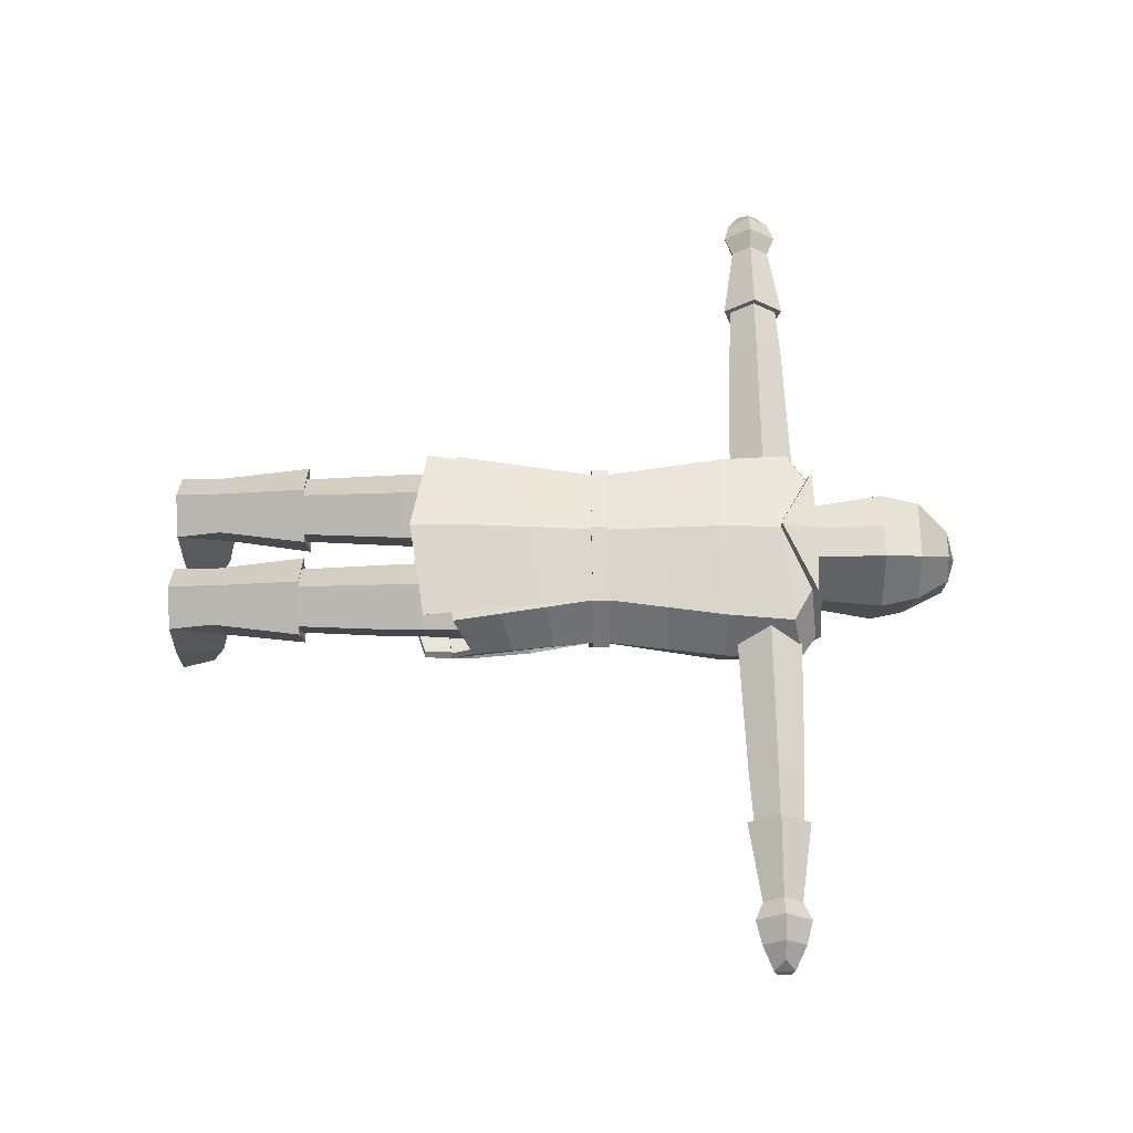
<metadata>
{"format":"obj","ext":"obj","renderer":"f3d","projection":"perspective","resolution":1024,"background":"white","views":[{"elev":61.7,"azim":89.8,"up":"+Z"}]}
</metadata>
<code>
o Body
v -0.2289 1.514 0.09772
v -0.2747 1.539 -0.007433
v -0.2371 1.515 -0.1088
v 0 1.472 -0.1704
v 0 1.488 0.148
v -0.2057 1.063 -0.09798
v -0.2473 1.029 -0.01176
v -0.2478 1.07 -0.01169
v -0.1831 1.071 0.1102
v -0.1824 1.031 0.1101
v -0.2292 0.6933 0.09917
v -0.265 0.7383 -0.01062
v -0.1983 0.6121 -0.1659
v -0.0399 0.5628 -0.1898
v -0.1752 1.031 0.09945
v -0.1757 1.071 0.09953
v -0.2349 1.07 -0.01224
v -0.2344 1.029 -0.01232
v -0.1974 1.063 -0.0881
v -0.1968 1.022 -0.08818
v 0 1.002 -0.1529
v 0 1.042 -0.1524
v 0 1.067 0.1347
v 0 1.026 0.1355
v -0.2048 1.022 -0.09838
v 0 1.026 0.1482
v 0 1.067 0.1474
v -0.01032 1.043 -0.1623
v -0.008723 1.043 -0.1503
v -0.02914 1.005 -0.1574
v -0.02744 1.005 -0.1454
v 0 1.052 -0.1734
v 0 0.9945 -0.1732
v -0.008735 1.051 -0.1707
v 0 1.051 -0.1515
v -0.006763 1.051 -0.1506
v 0 0.9947 -0.1538
v -0.03398 0.9974 -0.1659
v -0.03104 0.9971 -0.1448
v 0 1.903 -0.1198
v -0.07025 1.576 0.1232
v -0.0342 1.907 0.05321
v -0.1227 1.595 -0.008434
v -0.07069 1.91 -0.006252
v -0.07908 1.577 -0.1327
v -0.05933 1.906 -0.08896
v 0 1.812 -0.1672
v -0.07271 1.828 0.1283
v -0.08322 1.738 0.1502
v -0.1284 1.828 0.01464
v -0.152 1.738 0.02003
v -0.09767 1.806 -0.1239
v -0.1108 1.729 -0.1307
v 0 1.575 0.1382
v 0 1.907 0.05321
v 0 1.738 0.1502
v 0 1.828 0.1283
v -0.101 1.728 -0.1103
v -0.06924 1.576 -0.1123
v 0 1.562 -0.1582
v 0 1.736 -0.1714
v 0 1.81 -0.1468
v -0.08784 1.804 -0.1034
v 0 1.933 -0.02927
v -0.1638 1.572 0.1247
v -0.2223 1.588 -0.009262
v -0.1736 1.573 -0.1349
v 0 1.556 -0.171
v 0 1.479 -0.192
v 0 1.488 0.1705
v -0.151 1.559 0.108
v -0.2227 1.575 -0.009849
v -0.1596 1.56 -0.1187
v 0 1.488 0.148
v 0 1.333 0.1515
v -0.217 1.353 0.1034
v -0.2722 1.357 -0.009027
v -0.2291 1.35 -0.1203
v 0 1.327 -0.1873
v -0.1642 1.459 0.05372
v -0.7188 1.459 0.07654
v -0.1642 1.405 0.01505
v -0.7188 1.384 0.02213
v -0.1642 1.426 -0.04752
v -0.7188 1.413 -0.0659
v -0.1642 1.491 -0.04752
v -0.7188 1.506 -0.0659
v -0.1642 1.512 0.01505
v -0.7188 1.534 0.02213
v -0.2013 1.459 0.08044
v -0.2013 1.38 0.02331
v -0.2013 1.41 -0.06913
v -0.2013 1.507 -0.06913
v -0.2013 1.537 0.02331
v -0.15 1.459 0.02372
v -0.15 1.434 0.005781
v -0.15 1.443 -0.02325
v -0.15 1.474 -0.02325
v -0.15 1.483 0.005781
v -0.2372 1.459 0.08044
v -0.2372 1.38 0.02331
v -0.2372 1.41 -0.06913
v -0.2372 1.507 -0.06913
v -0.2372 1.537 0.02331
v -0.7188 1.401 0.01666
v -0.7188 1.459 0.05883
v -0.7188 1.423 -0.05157
v -0.7188 1.495 -0.05157
v -0.7188 1.517 0.01666
v -0.91 1.413 0.0128
v -0.91 1.459 0.04632
v -0.91 1.431 -0.04145
v -0.91 1.488 -0.04145
v -0.91 1.505 0.0128
v -0.9554 1.394 0.01902
v -0.9554 1.459 0.06646
v -0.9554 1.419 -0.05774
v -0.9554 1.5 -0.05774
v -0.9554 1.525 0.01902
v -1.01 1.408 0.003642
v -1.01 1.459 0.04084
v -1.01 1.428 -0.05654
v -1.01 1.491 -0.05654
v -1.01 1.51 0.003642
v -1.06 1.434 -0.02746
v -1.043 1.459 0.005776
v -1.062 1.444 -0.05099
v -1.062 1.475 -0.05099
v -1.06 1.484 -0.02746
v -0.5388 1.459 0.06939
v -0.5388 1.391 0.01992
v -0.5388 1.417 -0.06011
v -0.5388 1.501 -0.06011
v -0.5388 1.527 0.01992
v -0.5849 1.459 0.06782
v -0.5849 1.393 0.01944
v -0.5849 1.418 -0.05884
v -0.5849 1.5 -0.05884
v -0.5849 1.526 0.01944
v -0.5619 1.392 0.01968
v -0.5619 1.418 -0.05948
v -0.5619 1.501 -0.05948
v -0.5619 1.527 0.01968
v -0.5619 1.459 0.06861
v -0.222 0.698 0.08603
v -0.2513 0.7383 -0.01087
v -0.1899 0.6119 -0.1498
v -0.03449 0.5628 -0.1717
v -0.1609 1.031 0.07556
v -0.2138 1.029 -0.0116
v -0.1811 1.022 -0.07473
v 0 1.002 -0.1337
v 0 1.026 0.1116
v -0.04262 1.005 -0.1233
v -0.2169 0.6805 -0.1298
v 0 0.587 0.1642
v -0.2153 0.6226 0.1016
v -0.2098 0.6805 -0.118
v -0.2231 0.6227 0.1175
v 0 0.587 0.1476
v -0.09895 1.023 -0.1134
v -0.09026 0.6646 -0.1523
v -0.09001 1.023 -0.09477
v -0.08848 0.6643 -0.1386
v -0.1052 0.6794 0.1089
v -0.1074 0.6746 0.1237
v -0.08089 1.028 0.083
v -0.09515 1.028 0.1069
v -0.1281 0.3137 0.08448
v -0.2071 0.3137 0.02706
v -0.177 0.3137 -0.06583
v -0.07929 0.3137 -0.06583
v -0.0491 0.3137 0.02706
v -0.09125 1.041 0.1005
v -0.1924 1.041 0.03598
v -0.1745 1.041 -0.09029
v -0.03767 0.5862 0.02969
v -0.07221 0.5862 -0.0766
v -0.184 0.5862 -0.0766
v -0.2185 0.5862 0.02969
v -0.1281 0.5862 0.09538
v -0.2185 0.6179 0.02968
v -0.2185 0.5546 0.0297
v -0.1839 0.6179 -0.07657
v -0.184 0.5546 -0.07662
v -0.07223 0.6179 -0.07657
v -0.07219 0.5546 -0.07662
v -0.03771 0.6179 0.02968
v -0.03764 0.5546 0.0297
v -0.1281 0.5546 0.09541
v -0.1281 0.6179 0.09535
v -0.1281 0.3187 0.1122
v -0.2335 0.3187 0.03564
v -0.1933 0.3187 -0.08829
v -0.06297 0.3187 -0.08829
v -0.0227 0.3187 0.03564
v -0.05073 0.1049 0.0354
v -0.1281 0.1049 0.09163
v -0.2055 0.1049 0.0354
v -0.07483 0.1292 -0.05558
v -0.1873 0.1292 -0.05558
v -0.04405 -0 0.02406
v -0.1281 -0 0.08835
v -0.2122 -0 0.02406
v -0.04405 0 -0.2066
v -0.2037 0 -0.2066
v -0.06763 0 -0.2791
v -0.1558 0 -0.2672
v -0.1716 0.07159 -0.2313
v -0.06763 0.07159 -0.2313
v -0.2187 -0 -0.09678
v -0.03759 -0 -0.09678
v -0.181 0.1073 -0.1483
v -0.07145 0.1073 -0.1483
v -0.223 0.8911 0.03507
v -0.1942 0.8911 -0.09068
v -0.1281 0.8911 0.09387
v -0.06201 0.8911 -0.09068
v -0.02115 0.8911 0.03507
v -0.1964 1.212 0.1015
v -0.2536 1.213 -0.01063
v -0.2132 1.206 -0.1042
v 0 1.2 0.1431
v 0 1.181 -0.1694
v -0.2035 0.9082 -0.1021
v -0.2102 0.7943 -0.1159
v -0.2388 0.8353 -0.01111
v -0.2263 0.9324 -0.01136
v -0.2016 0.8089 0.08254
v -0.1813 0.9197 0.07905
v -0.2003 0.7943 -0.1036
v -0.1907 0.9082 -0.08916
v -0.2548 0.8353 -0.01119
v -0.2446 0.9324 -0.01175
v -0.08679 0.9047 -0.1224
v -0.08852 0.7846 -0.1374
v -0.08439 0.7841 -0.122
v -0.08029 0.9038 -0.1054
v -0.09708 0.7957 0.1003
v -0.08898 0.912 0.09163
v -0.1033 0.7925 0.1181
v -0.09922 0.9104 0.1125
v -0.2112 0.8057 0.09927
v -0.1932 0.9181 0.09935
v -0.0133 0.8553 -0.174
v -0.0266 0.709 -0.1881
v -0.02299 0.709 -0.1696
v -0.0115 0.8553 -0.1552
v -0.2121 0.8751 -0.1158
v -0.2102 0.7314 -0.1468
v -0.1993 0.7313 -0.1317
v -0.1988 0.875 -0.1015
v 0 0.7334 0.1611
v 0 0.8798 0.1503
v 0 0.7334 0.1421
v 0 0.8798 0.1288
v -0.2071 0.737 0.1115
v -0.1912 0.8838 0.1055
v -0.1972 0.737 0.09294
v -0.179 0.8838 0.08425
v -0.221 1.027 -0.03931
v -0.2025 1.027 -0.03341
v -0.9038 1.488 -0.04224
v -0.9038 1.506 0.0131
v -0.9038 1.412 0.0131
v -0.9038 1.43 -0.04224
v -0.9038 1.459 0.0473
v -0.8953 1.508 0.01351
v -0.8953 1.429 -0.04333
v -0.8953 1.459 0.04864
v -0.8953 1.489 -0.04333
v -0.8953 1.411 0.01351
v 0.2289 1.514 0.09772
v 0.2747 1.539 -0.007433
v 0.2371 1.515 -0.1088
v 0.2057 1.063 -0.09798
v 0.2473 1.029 -0.01176
v 0.2478 1.07 -0.01169
v 0.1831 1.071 0.1102
v 0.1824 1.031 0.1101
v 0.2292 0.6933 0.09917
v 0.265 0.7383 -0.01062
v 0.1983 0.6121 -0.1659
v 0.0399 0.5628 -0.1898
v 0.1752 1.031 0.09945
v 0.1757 1.071 0.09953
v 0.2349 1.07 -0.01224
v 0.2344 1.029 -0.01232
v 0.1974 1.063 -0.0881
v 0.1968 1.022 -0.08818
v 0.2048 1.022 -0.09838
v 0.01032 1.043 -0.1623
v 0.008723 1.043 -0.1503
v 0.02914 1.005 -0.1574
v 0.02744 1.005 -0.1454
v 0.008735 1.051 -0.1707
v 0.006763 1.051 -0.1506
v 0.03398 0.9974 -0.1659
v 0.03104 0.9971 -0.1448
v 0.07025 1.576 0.1232
v 0.0342 1.907 0.05321
v 0.1227 1.595 -0.008434
v 0.07069 1.91 -0.006252
v 0.07908 1.577 -0.1327
v 0.05933 1.906 -0.08896
v 0.07271 1.828 0.1283
v 0.08322 1.738 0.1502
v 0.1284 1.828 0.01464
v 0.152 1.738 0.02003
v 0.09767 1.806 -0.1239
v 0.1108 1.729 -0.1307
v 0.101 1.728 -0.1103
v 0.06924 1.576 -0.1123
v 0.08784 1.804 -0.1034
v 0.1638 1.572 0.1247
v 0.2223 1.588 -0.009262
v 0.1736 1.573 -0.1349
v 0.151 1.559 0.108
v 0.2227 1.575 -0.009849
v 0.1596 1.56 -0.1187
v 0.217 1.353 0.1034
v 0.2722 1.357 -0.009027
v 0.2291 1.35 -0.1203
v 0.1642 1.459 0.05372
v 0.7188 1.459 0.07654
v 0.1642 1.405 0.01505
v 0.7188 1.384 0.02213
v 0.1642 1.426 -0.04752
v 0.7188 1.413 -0.0659
v 0.1642 1.491 -0.04752
v 0.7188 1.506 -0.0659
v 0.1642 1.512 0.01505
v 0.7188 1.534 0.02213
v 0.2013 1.459 0.08044
v 0.2013 1.38 0.02331
v 0.2013 1.41 -0.06913
v 0.2013 1.507 -0.06913
v 0.2013 1.537 0.02331
v 0.15 1.459 0.02372
v 0.15 1.434 0.005781
v 0.15 1.443 -0.02325
v 0.15 1.474 -0.02325
v 0.15 1.483 0.005781
v 0.2372 1.459 0.08044
v 0.2372 1.38 0.02331
v 0.2372 1.41 -0.06913
v 0.2372 1.507 -0.06913
v 0.2372 1.537 0.02331
v 0.7188 1.401 0.01666
v 0.7188 1.459 0.05883
v 0.7188 1.423 -0.05157
v 0.7188 1.495 -0.05157
v 0.7188 1.517 0.01666
v 0.91 1.413 0.0128
v 0.91 1.459 0.04632
v 0.91 1.431 -0.04145
v 0.91 1.488 -0.04145
v 0.91 1.505 0.0128
v 0.9554 1.394 0.01902
v 0.9554 1.459 0.06646
v 0.9554 1.419 -0.05774
v 0.9554 1.5 -0.05774
v 0.9554 1.525 0.01902
v 1.01 1.408 0.003642
v 1.01 1.459 0.04084
v 1.01 1.428 -0.05654
v 1.01 1.491 -0.05654
v 1.01 1.51 0.003642
v 1.06 1.434 -0.02746
v 1.043 1.459 0.005776
v 1.062 1.444 -0.05099
v 1.062 1.475 -0.05099
v 1.06 1.484 -0.02746
v 0.5388 1.459 0.06939
v 0.5388 1.391 0.01992
v 0.5388 1.417 -0.06011
v 0.5388 1.501 -0.06011
v 0.5388 1.527 0.01992
v 0.5849 1.459 0.06782
v 0.5849 1.393 0.01944
v 0.5849 1.418 -0.05884
v 0.5849 1.5 -0.05884
v 0.5849 1.526 0.01944
v 0.5619 1.392 0.01968
v 0.5619 1.418 -0.05948
v 0.5619 1.501 -0.05948
v 0.5619 1.527 0.01968
v 0.5619 1.459 0.06861
v 0.222 0.698 0.08603
v 0.2513 0.7383 -0.01087
v 0.1899 0.6119 -0.1498
v 0.03449 0.5628 -0.1717
v 0.1609 1.031 0.07556
v 0.2138 1.029 -0.0116
v 0.1811 1.022 -0.07473
v 0.04262 1.005 -0.1233
v 0.2169 0.6805 -0.1298
v 0.2153 0.6226 0.1016
v 0.2098 0.6805 -0.118
v 0.2231 0.6227 0.1175
v 0.09895 1.023 -0.1134
v 0.09026 0.6646 -0.1523
v 0.09001 1.023 -0.09477
v 0.08848 0.6643 -0.1386
v 0.1052 0.6794 0.1089
v 0.1074 0.6746 0.1237
v 0.08089 1.028 0.083
v 0.09515 1.028 0.1069
v 0.1281 0.3137 0.08448
v 0.2071 0.3137 0.02706
v 0.177 0.3137 -0.06583
v 0.07929 0.3137 -0.06583
v 0.0491 0.3137 0.02706
v 0.09125 1.041 0.1005
v 0.1924 1.041 0.03598
v 0.1745 1.041 -0.09029
v 0.03767 0.5862 0.02969
v 0.07221 0.5862 -0.0766
v 0.184 0.5862 -0.0766
v 0.2185 0.5862 0.02969
v 0.1281 0.5862 0.09538
v 0.2185 0.6179 0.02968
v 0.2185 0.5546 0.0297
v 0.1839 0.6179 -0.07657
v 0.184 0.5546 -0.07662
v 0.07223 0.6179 -0.07657
v 0.07219 0.5546 -0.07662
v 0.03771 0.6179 0.02968
v 0.03764 0.5546 0.0297
v 0.1281 0.5546 0.09541
v 0.1281 0.6179 0.09535
v 0.1281 0.3187 0.1122
v 0.2335 0.3187 0.03564
v 0.1933 0.3187 -0.08829
v 0.06297 0.3187 -0.08829
v 0.0227 0.3187 0.03564
v 0.05073 0.1049 0.0354
v 0.1281 0.1049 0.09163
v 0.2055 0.1049 0.0354
v 0.07483 0.1292 -0.05558
v 0.1873 0.1292 -0.05558
v 0.04405 -0 0.02406
v 0.1281 -0 0.08835
v 0.2122 -0 0.02406
v 0.04405 0 -0.2066
v 0.2037 0 -0.2066
v 0.06763 0 -0.2791
v 0.1558 0 -0.2672
v 0.1716 0.07159 -0.2313
v 0.06763 0.07159 -0.2313
v 0.2187 -0 -0.09678
v 0.03759 -0 -0.09678
v 0.181 0.1073 -0.1483
v 0.07145 0.1073 -0.1483
v 0.223 0.8911 0.03507
v 0.1942 0.8911 -0.09068
v 0.1281 0.8911 0.09387
v 0.06201 0.8911 -0.09068
v 0.02115 0.8911 0.03507
v 0.1964 1.212 0.1015
v 0.2536 1.213 -0.01063
v 0.2132 1.206 -0.1042
v 0.2035 0.9082 -0.1021
v 0.2102 0.7943 -0.1159
v 0.2388 0.8353 -0.01111
v 0.2263 0.9324 -0.01136
v 0.2016 0.8089 0.08254
v 0.1813 0.9197 0.07905
v 0.2003 0.7943 -0.1036
v 0.1907 0.9082 -0.08916
v 0.2548 0.8353 -0.01119
v 0.2446 0.9324 -0.01175
v 0.08679 0.9047 -0.1224
v 0.08852 0.7846 -0.1374
v 0.08439 0.7841 -0.122
v 0.08029 0.9038 -0.1054
v 0.09708 0.7957 0.1003
v 0.08898 0.912 0.09163
v 0.1033 0.7925 0.1181
v 0.09922 0.9104 0.1125
v 0.2112 0.8057 0.09927
v 0.1932 0.9181 0.09935
v 0.0133 0.8553 -0.174
v 0.0266 0.709 -0.1881
v 0.02299 0.709 -0.1696
v 0.0115 0.8553 -0.1552
v 0.2121 0.8751 -0.1158
v 0.2102 0.7314 -0.1468
v 0.1993 0.7313 -0.1317
v 0.1988 0.875 -0.1015
v 0.2071 0.737 0.1115
v 0.1912 0.8838 0.1055
v 0.1972 0.737 0.09294
v 0.179 0.8838 0.08425
v 0.221 1.027 -0.03931
v 0.2025 1.027 -0.03341
v 0.9038 1.488 -0.04224
v 0.9038 1.506 0.0131
v 0.9038 1.412 0.0131
v 0.9038 1.43 -0.04224
v 0.9038 1.459 0.0473
v 0.8953 1.508 0.01351
v 0.8953 1.429 -0.04333
v 0.8953 1.459 0.04864
v 0.8953 1.489 -0.04333
v 0.8953 1.411 0.01351
f 220 221 17 16
f 20 31 21 245 249
f 9 8 7 10
f 223 220 16 23
f 253 257 159 156
f 221 222 19 17
f 3 4 79 78
f 16 17 8 9
f 17 19 6 8
f 19 29 28 6
f 15 24 26 10
f 8 6 25 7
f 6 28 30 25
f 10 26 27 9
f 23 16 9 27
f 29 22 35 36
f 20 261 18 7 25
f 18 15 10 7
f 37 39 38 33
f 28 29 36 34
f 30 31 20 25
f 30 28 34 38
f 34 36 35 32
f 38 34 32 33
f 31 30 38 39
f 21 31 39 37
f 57 55 42 48
f 48 42 44 50
f 55 64 42
f 50 44 46 52
f 52 46 40 47
f 45 53 58 59
f 43 51 53 45
f 51 50 52 53
f 41 49 51 43
f 49 48 50 51
f 54 56 49 41
f 56 57 48 49
f 59 58 61 60
f 58 63 62 61
f 52 47 62 63
f 53 52 63 58
f 42 64 44
f 44 64 46
f 46 64 40
f 43 45 67 66
f 41 43 66 65
f 60 68 45 59
f 67 45 68 69
f 70 54 41 65
f 66 67 73 72
f 70 65 71 74
f 67 69 4 73
f 65 66 72 71
f 4 3 73
f 3 2 72 73
f 2 1 71 72
f 5 71 1
f 2 3 78 77
f 5 1 76 75
f 1 2 77 76
f 78 79 224 222
f 135 106 105 136
f 136 105 107 137
f 137 107 108 138
f 264 263 113 114
f 138 108 109 139
f 139 109 106 135
f 82 84 97 96
f 88 94 90 80
f 86 93 94 88
f 84 92 93 86
f 82 91 92 84
f 80 90 91 82
f 95 96 97 98 99
f 88 80 95 99
f 80 82 96 95
f 84 86 98 97
f 86 88 99 98
f 94 104 100 90
f 93 103 104 94
f 92 102 103 93
f 91 101 102 92
f 90 100 101 91
f 81 83 105 106
f 83 85 107 105
f 85 87 108 107
f 87 89 109 108
f 89 81 106 109
f 111 114 119 116
f 266 265 110 112
f 267 264 114 111
f 263 266 112 113
f 265 267 111 110
f 119 118 123 124
f 113 112 117 118
f 110 111 116 115
f 114 113 118 119
f 112 110 115 117
f 121 124 129 126
f 117 115 120 122
f 116 119 124 121
f 118 117 122 123
f 115 116 121 120
f 126 129 125
f 123 122 127 128
f 120 121 126 125
f 124 123 128 129
f 122 120 125 127
f 104 134 130 100
f 103 133 134 104
f 102 132 133 103
f 101 131 132 102
f 100 130 131 101
f 143 139 135 144
f 142 138 139 143
f 141 137 138 142
f 140 136 137 141
f 144 135 136 140
f 130 144 140 131
f 131 140 141 132
f 132 141 142 133
f 133 142 143 134
f 134 143 144 130
f 127 125 129 128
f 15 24 153 149
f 13 14 148 147
f 11 12 146 145
f 231 158 164 237
f 21 31 154 152
f 20 151 262 261
f 31 20 151 154
f 18 15 149 150
f 246 247 148 14
f 259 157 159 257
f 243 11 166 241
f 229 145 146 227
f 251 250 13 147
f 147 148 247 251
f 150 262 151 154 152 153 149
f 244 15 18 234
f 233 226 155 12
f 12 155 158 146
f 228 232 151 262 150
f 156 159 157 160
f 253 156 160 255
f 256 260 149 153
f 235 161 163 238
f 225 20 161 235
f 20 151 163 161
f 158 155 162 164
f 240 167 168 242
f 11 145 165 166
f 149 15 168 167
f 230 149 167 240
f 170 171 194 193
f 188 191 181 177
f 173 189 190 169
f 172 187 189 173
f 217 174 175 215
f 171 185 187 172
f 215 175 176 216
f 169 190 183 170
f 181 180 183 190
f 180 179 185 183
f 179 178 187 185
f 178 177 189 187
f 177 181 190 189
f 170 183 185 171
f 186 188 177 178
f 184 186 178 179
f 182 184 179 180
f 191 182 180 181
f 195 196 197 200
f 173 169 192 196
f 169 170 193 192
f 171 172 195 194
f 172 173 196 195
f 194 195 200 201
f 196 192 198 197
f 193 194 201 199
f 192 193 199 198
f 197 198 203 202
f 198 199 204 203
f 213 201 200 214
f 208 209 210 207
f 208 206 209
f 207 210 205
f 214 212 205 210
f 213 209 206 211
f 204 199 201
f 202 200 197
f 201 213 211 204
f 200 202 212 214
f 209 213 214 210
f 208 207 205 212 202 203 204 211 206
f 188 219 217 191
f 186 218 219 188
f 184 216 218 186
f 182 215 216 184
f 191 217 215 182
f 77 78 222 221
f 75 76 220 223
f 76 77 221 220
f 222 224 22 29 19
f 145 229 239 165
f 229 230 240 239
f 165 239 241 166
f 239 240 242 241
f 155 226 236 162
f 226 225 235 236
f 162 236 237 164
f 236 235 238 237
f 146 158 231 227
f 227 231 232 228
f 18 261 20 225 234
f 234 225 226 233
f 11 243 233 12
f 243 244 234 233
f 149 230 228 150
f 230 229 227 228
f 15 244 242 168
f 244 243 241 242
f 151 232 238 163
f 232 231 237 238
f 21 152 248 245
f 245 248 247 246
f 151 20 249 252
f 252 249 250 251
f 250 246 14 13
f 249 245 246 250
f 252 248 152 154 151
f 251 247 248 252
f 160 157 259 255
f 255 259 260 256
f 24 254 256 153
f 254 253 255 256
f 149 260 258 15
f 260 259 257 258
f 24 15 258 254
f 254 258 257 253
f 261 18 150 262
f 261 249 252 262
f 262 252 151
f 20 249 261
f 272 270 267 265
f 271 269 266 263
f 270 268 264 267
f 269 272 265 266
f 268 271 263 264
f 89 87 271 268
f 85 83 272 269
f 81 89 268 270
f 87 85 269 271
f 83 81 270 272
f 460 286 287 461
f 290 487 483 21 295
f 279 280 277 278
f 223 23 286 460
f 253 156 400 491
f 461 287 289 462
f 275 323 79 4
f 286 279 278 287
f 287 278 276 289
f 289 276 292 293
f 285 280 26 24
f 278 277 291 276
f 276 291 294 292
f 280 279 27 26
f 23 27 279 286
f 293 297 35 22
f 290 291 277 288 495
f 288 277 280 285
f 37 33 298 299
f 292 296 297 293
f 294 291 290 295
f 294 298 296 292
f 296 32 35 297
f 298 33 32 296
f 295 299 298 294
f 21 37 299 295
f 57 306 301 55
f 306 308 303 301
f 55 301 64
f 308 310 305 303
f 310 47 40 305
f 304 313 312 311
f 302 304 311 309
f 309 311 310 308
f 300 302 309 307
f 307 309 308 306
f 54 300 307 56
f 56 307 306 57
f 313 60 61 312
f 312 61 62 314
f 310 314 62 47
f 311 312 314 310
f 301 303 64
f 303 305 64
f 305 40 64
f 302 316 317 304
f 300 315 316 302
f 60 313 304 68
f 317 69 68 304
f 70 315 300 54
f 316 319 320 317
f 70 74 318 315
f 317 320 4 69
f 315 318 319 316
f 4 320 275
f 275 320 319 274
f 274 319 318 273
f 5 273 318
f 274 322 323 275
f 5 75 321 273
f 273 321 322 274
f 323 462 224 79
f 379 380 349 350
f 380 381 351 349
f 381 382 352 351
f 498 358 357 497
f 382 383 353 352
f 383 379 350 353
f 326 340 341 328
f 332 324 334 338
f 330 332 338 337
f 328 330 337 336
f 326 328 336 335
f 324 326 335 334
f 339 343 342 341 340
f 332 343 339 324
f 324 339 340 326
f 328 341 342 330
f 330 342 343 332
f 338 334 344 348
f 337 338 348 347
f 336 337 347 346
f 335 336 346 345
f 334 335 345 344
f 325 350 349 327
f 327 349 351 329
f 329 351 352 331
f 331 352 353 333
f 333 353 350 325
f 355 360 363 358
f 500 356 354 499
f 501 355 358 498
f 497 357 356 500
f 499 354 355 501
f 363 368 367 362
f 357 362 361 356
f 354 359 360 355
f 358 363 362 357
f 356 361 359 354
f 365 370 373 368
f 361 366 364 359
f 360 365 368 363
f 362 367 366 361
f 359 364 365 360
f 370 369 373
f 367 372 371 366
f 364 369 370 365
f 368 373 372 367
f 366 371 369 364
f 348 344 374 378
f 347 348 378 377
f 346 347 377 376
f 345 346 376 375
f 344 345 375 374
f 387 388 379 383
f 386 387 383 382
f 385 386 382 381
f 384 385 381 380
f 388 384 380 379
f 374 375 384 388
f 375 376 385 384
f 376 377 386 385
f 377 378 387 386
f 378 374 388 387
f 371 372 373 369
f 285 393 153 24
f 283 391 392 284
f 281 389 390 282
f 469 475 404 399
f 21 152 396 295
f 290 495 496 395
f 295 396 395 290
f 288 394 393 285
f 484 284 392 485
f 493 491 400 398
f 481 479 406 281
f 467 465 390 389
f 489 391 283 488
f 391 489 485 392
f 394 393 153 152 396 395 496
f 482 472 288 285
f 471 282 397 464
f 282 390 399 397
f 466 394 496 395 470
f 156 160 398 400
f 256 153 393 494
f 473 476 403 401
f 463 473 401 290
f 290 401 403 395
f 399 404 402 397
f 478 480 408 407
f 281 406 405 389
f 393 407 408 285
f 468 478 407 393
f 410 433 434 411
f 428 417 421 431
f 413 409 430 429
f 412 413 429 427
f 457 455 415 414
f 411 412 427 425
f 455 456 416 415
f 409 410 423 430
f 421 430 423 420
f 420 423 425 419
f 419 425 427 418
f 418 427 429 417
f 417 429 430 421
f 410 411 425 423
f 426 418 417 428
f 424 419 418 426
f 422 420 419 424
f 431 421 420 422
f 435 440 437 436
f 413 436 432 409
f 409 432 433 410
f 411 434 435 412
f 412 435 436 413
f 434 441 440 435
f 436 437 438 432
f 433 439 441 434
f 432 438 439 433
f 437 442 443 438
f 438 443 444 439
f 453 454 440 441
f 448 447 450 449
f 448 449 446
f 447 445 450
f 454 450 445 452
f 453 451 446 449
f 444 441 439
f 442 437 440
f 441 444 451 453
f 440 454 452 442
f 449 450 454 453
f 448 446 451 444 443 442 452 445 447
f 428 431 457 459
f 426 428 459 458
f 424 426 458 456
f 422 424 456 455
f 431 422 455 457
f 322 461 462 323
f 75 223 460 321
f 321 460 461 322
f 462 289 293 22 224
f 389 405 477 467
f 467 477 478 468
f 405 406 479 477
f 477 479 480 478
f 397 402 474 464
f 464 474 473 463
f 402 404 475 474
f 474 475 476 473
f 390 465 469 399
f 465 466 470 469
f 288 472 463 290 495
f 472 471 464 463
f 281 282 471 481
f 481 471 472 482
f 393 394 466 468
f 468 466 465 467
f 285 408 480 482
f 482 480 479 481
f 395 403 476 470
f 470 476 475 469
f 21 483 486 152
f 483 484 485 486
f 395 490 487 290
f 490 489 488 487
f 488 283 284 484
f 487 488 484 483
f 490 395 396 152 486
f 489 490 486 485
f 160 255 493 398
f 255 256 494 493
f 393 285 492 494
f 494 492 491 493
f 24 254 492 285
f 254 253 491 492
f 495 496 394 288
f 495 496 490 487
f 496 395 490
f 290 495 487
f 506 499 501 504
f 505 497 500 503
f 504 501 498 502
f 503 500 499 506
f 502 498 497 505
f 333 502 505 331
f 329 503 506 327
f 325 504 502 333
f 331 505 503 329
f 327 506 504 325

</code>
